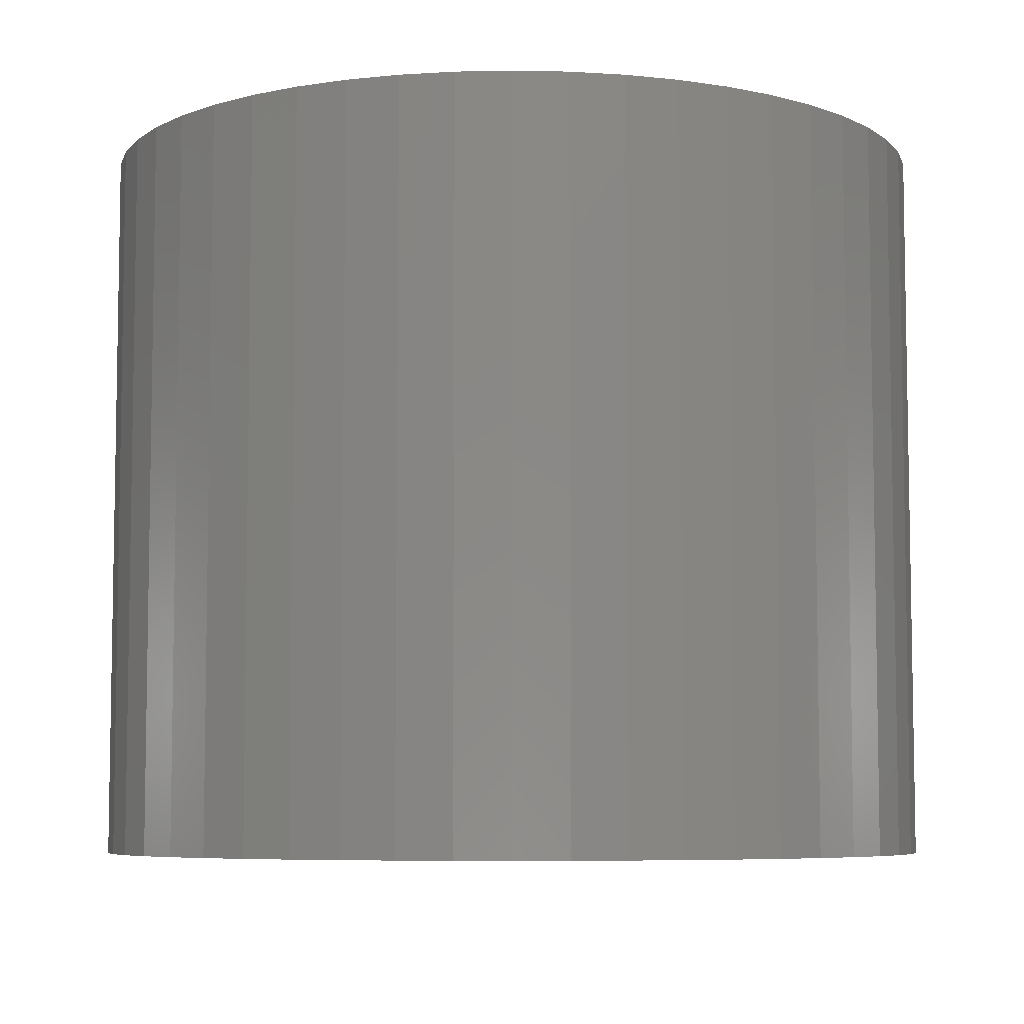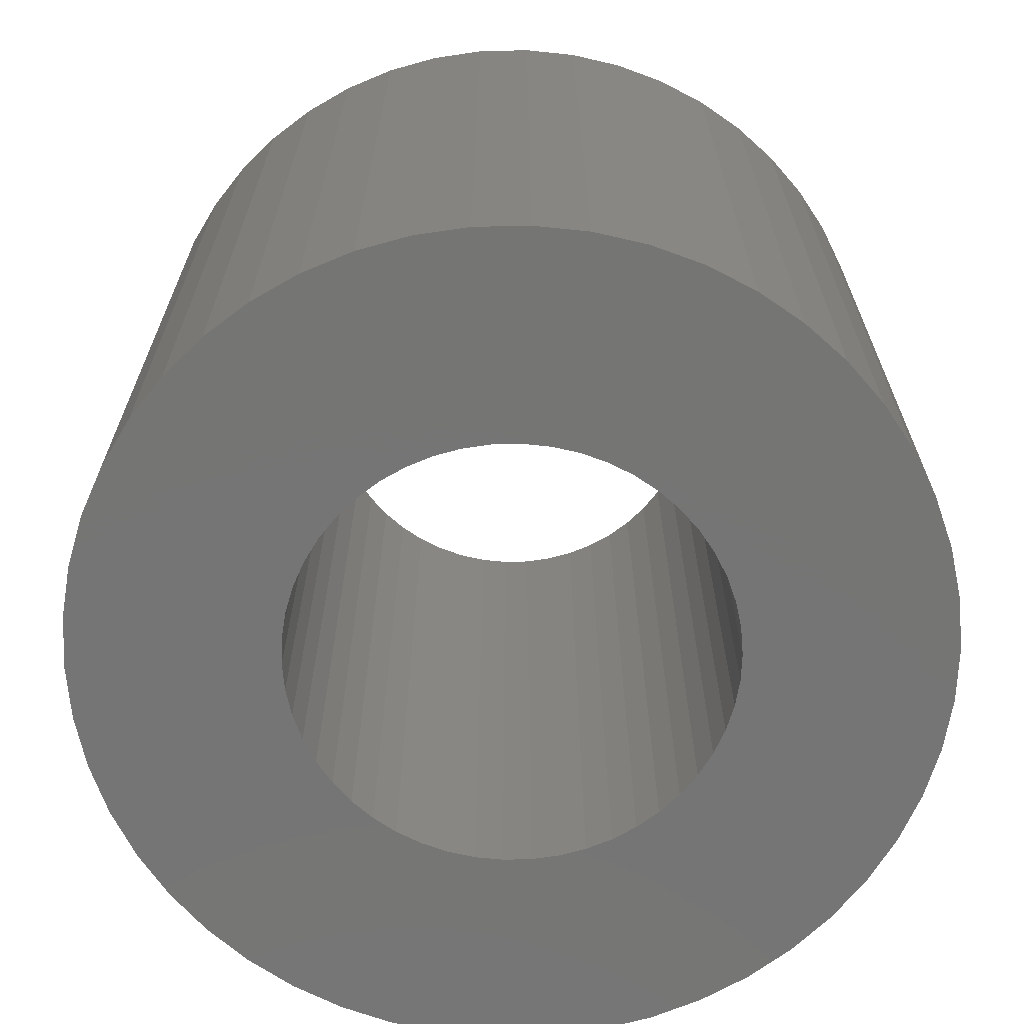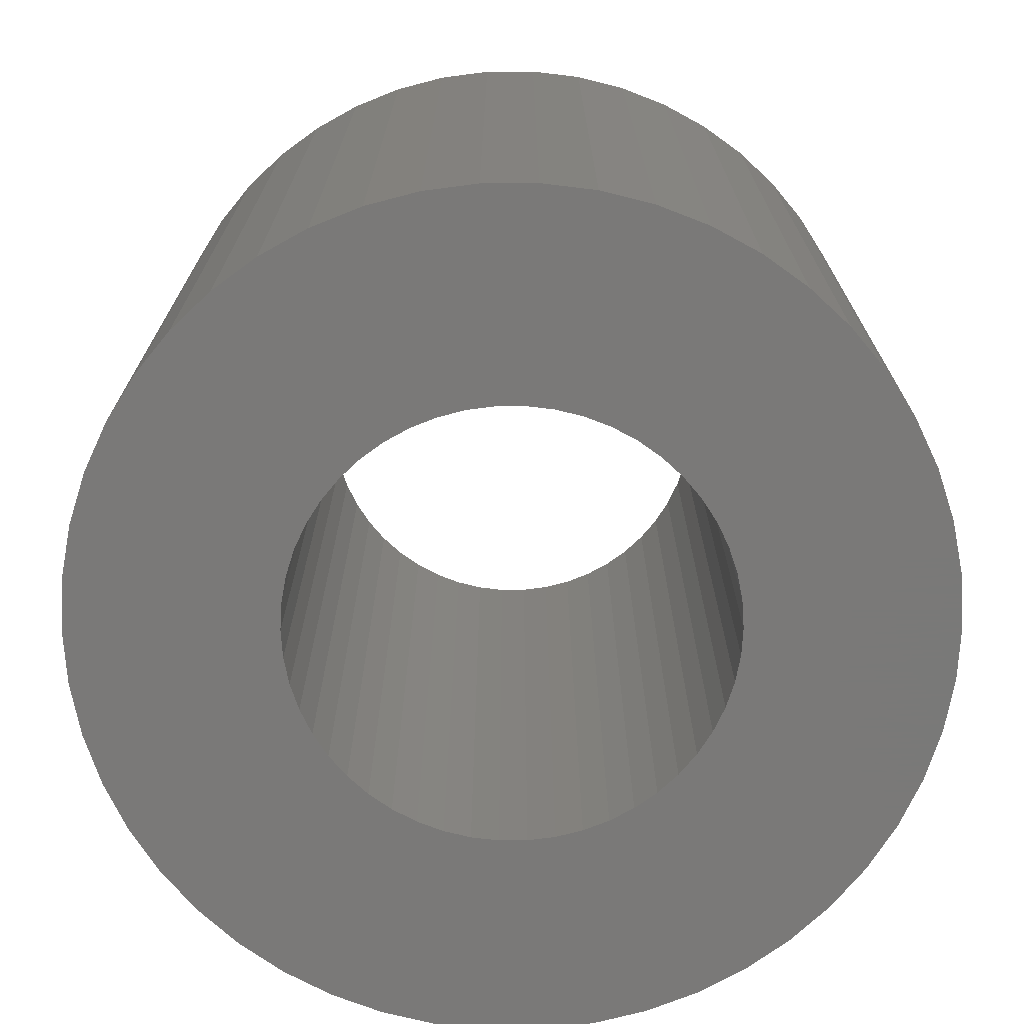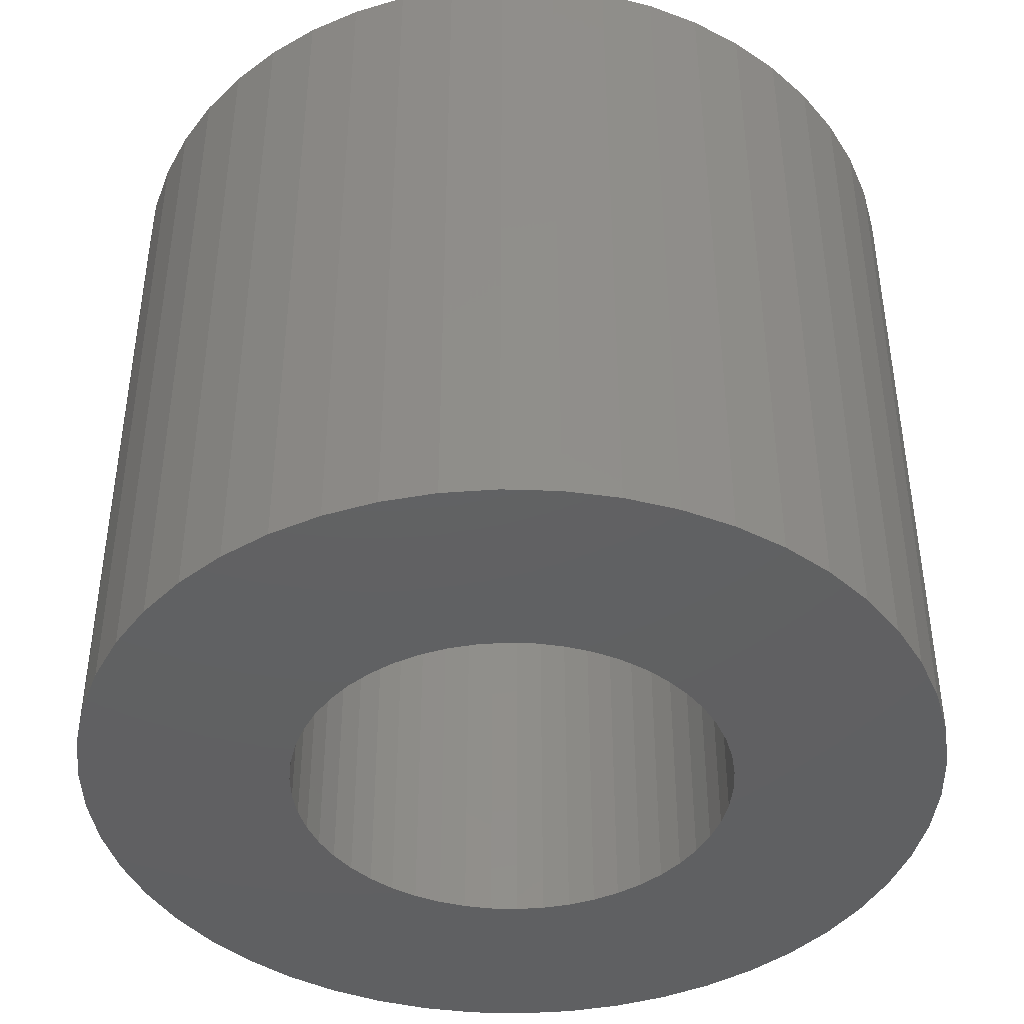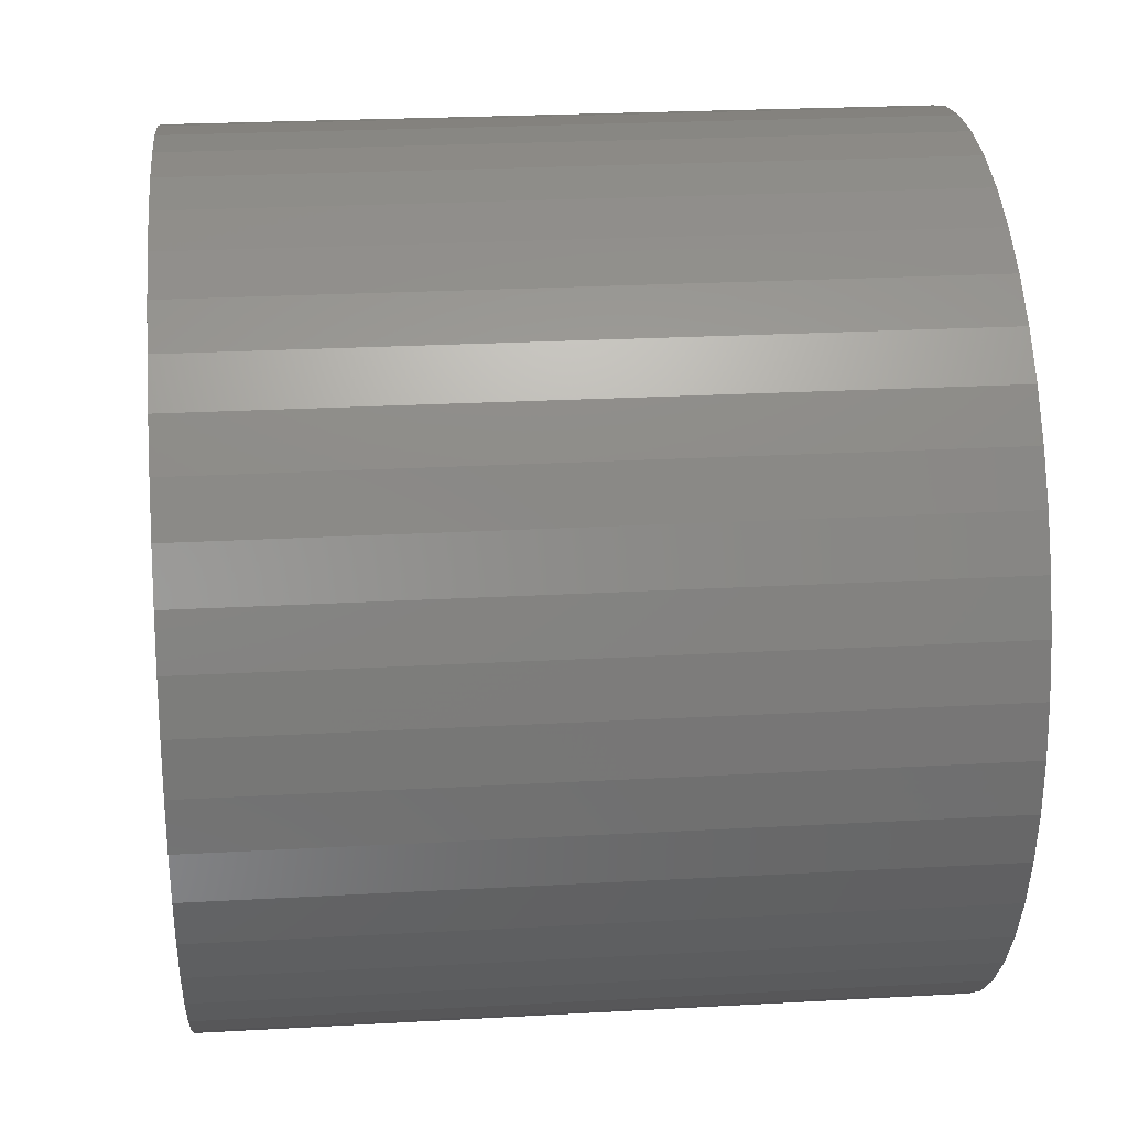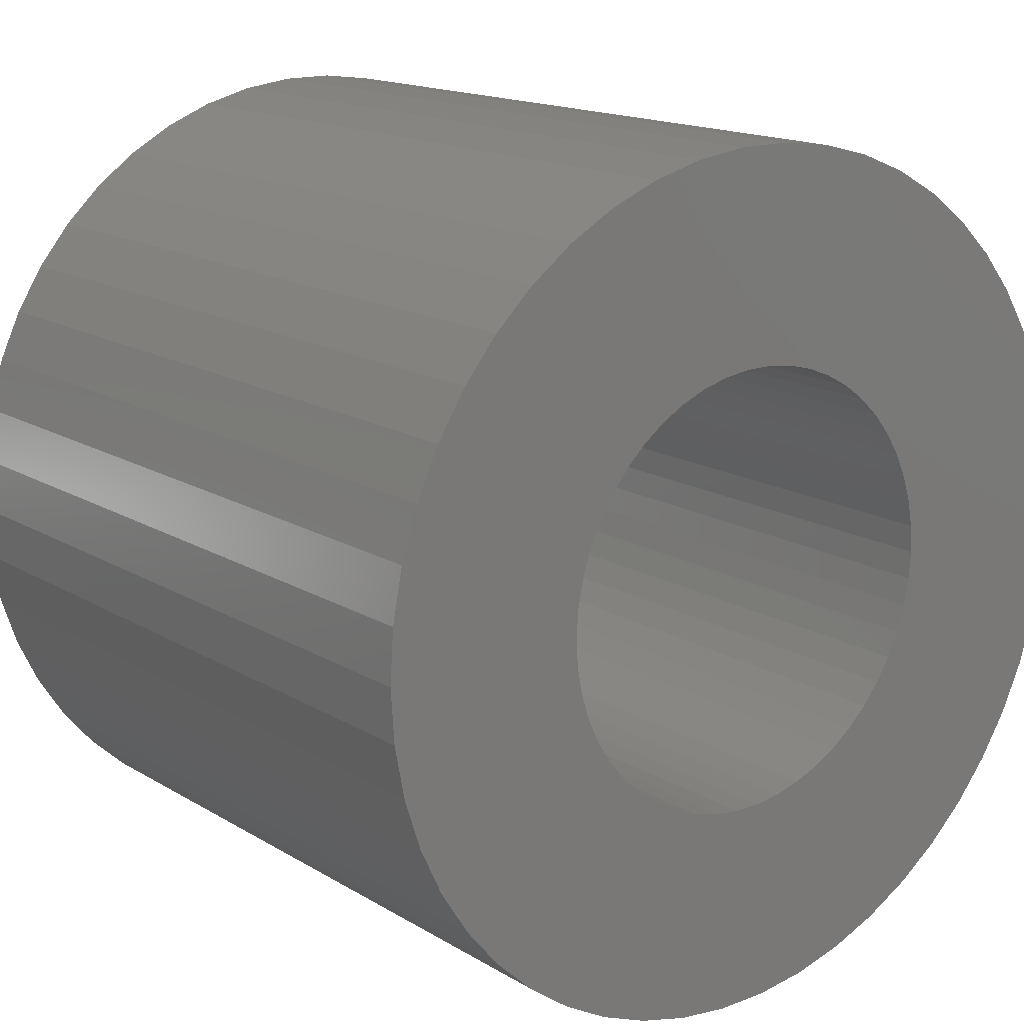
<metadata>
{"format":"stl","ext":"stl","renderer":"f3d","projection":"perspective","resolution":1024,"background":"white","views":[{"elev":-6.6,"azim":61.2,"up":"+Z"},{"elev":-67.5,"azim":-164.3,"up":"+Z"},{"elev":-72.3,"azim":151.5,"up":"+Z"},{"elev":-42.6,"azim":141.8,"up":"+Z"},{"elev":24.8,"azim":-95.2,"up":"+Y"},{"elev":15.7,"azim":-38.8,"up":"+Y"}]}
</metadata>
<code>
# stl→obj: 200 verts, 400 faces
v 3.5 0 3
v 3.472 0.4387 -3
v 3.472 0.4387 3
v 3.5 0 -3
v -3.5 0 -3
v -3.472 0.4387 3
v -3.472 0.4387 -3
v -3.5 0 3
v 0.2198 3.493 -3
v -0.2198 3.493 3
v 0.2198 3.493 3
v -0.2198 3.493 -3
v -0.2198 -3.493 -3
v 0.2198 -3.493 3
v -0.2198 -3.493 3
v 0.2198 -3.493 -3
v 2.551 2.396 -3
v 2.231 2.697 3
v 2.551 2.396 3
v 2.231 2.697 -3
v -2.231 2.697 -3
v -2.551 2.396 3
v -2.231 2.697 3
v -2.551 2.396 -3
v -1.082 3.329 -3
v -1.49 3.167 3
v -1.082 3.329 3
v -1.49 3.167 -3
v 3.067 -1.686 3
v 3.254 -1.288 -3
v 3.254 -1.288 3
v 3.067 -1.686 -3
v 3.254 1.288 3
v 3.067 1.686 -3
v 3.067 1.686 3
v 3.254 1.288 -3
v 3.39 0.8704 -3
v 3.39 0.8704 3
v 2.832 2.057 -3
v 2.832 2.057 3
v 1.49 3.167 -3
v 1.082 3.329 3
v 1.49 3.167 3
v 1.082 3.329 -3
v 1.875 2.955 -3
v 1.875 2.955 3
v -3.254 1.288 -3
v -3.067 1.686 3
v -3.067 1.686 -3
v -3.254 1.288 3
v -2.832 2.057 -3
v -2.832 2.057 3
v -3.39 0.8704 -3
v -3.39 0.8704 3
v -0.6558 3.438 -3
v -0.6558 3.438 3
v 0.6558 -3.438 3
v 0.6558 -3.438 -3
v 0.6558 3.438 3
v 0.6558 3.438 -3
v 1.8 0 3
v 1.786 0.2256 3
v 3.472 -0.4387 3
v 1.743 0.4476 3
v 1.786 -0.2256 3
v 1.674 0.6626 3
v 3.39 -0.8704 3
v 1.577 0.8672 3
v 1.743 -0.4476 3
v 1.456 1.058 3
v 1.312 1.232 3
v 1.674 -0.6626 3
v 1.147 1.387 3
v 1.577 -0.8672 3
v 0.9645 1.52 3
v 0.7664 1.629 3
v 0.5562 1.712 3
v 0.3373 1.768 3
v 0.113 1.796 3
v -0.113 1.796 3
v -0.3373 1.768 3
v -0.5562 1.712 3
v -0.7664 1.629 3
v -0.9645 1.52 3
v -1.875 2.955 3
v -1.147 1.387 3
v -1.312 1.232 3
v -1.456 1.058 3
v -1.577 0.8672 3
v 2.832 -2.057 3
v 1.456 -1.058 3
v 2.551 -2.396 3
v 1.312 -1.232 3
v 2.231 -2.697 3
v 1.147 -1.387 3
v 1.875 -2.955 3
v 0.9645 -1.52 3
v 1.49 -3.167 3
v 0.7664 -1.629 3
v 1.082 -3.329 3
v 0.5562 -1.712 3
v 0.3373 -1.768 3
v 0.113 -1.796 3
v -0.113 -1.796 3
v -0.3373 -1.768 3
v -0.6558 -3.438 3
v -0.5562 -1.712 3
v -1.082 -3.329 3
v -0.7664 -1.629 3
v -1.49 -3.167 3
v -0.9645 -1.52 3
v -1.875 -2.955 3
v -1.147 -1.387 3
v -2.231 -2.697 3
v -1.312 -1.232 3
v -2.551 -2.396 3
v -1.456 -1.058 3
v -2.832 -2.057 3
v -1.577 -0.8672 3
v -3.067 -1.686 3
v -1.674 -0.6626 3
v -3.254 -1.288 3
v -1.743 -0.4476 3
v -3.39 -0.8704 3
v -1.786 -0.2256 3
v -3.472 -0.4387 3
v -1.8 0 3
v -1.674 0.6626 3
v -1.743 0.4476 3
v -1.786 0.2256 3
v -1.875 2.955 -3
v 3.472 -0.4387 -3
v 2.832 -2.057 -3
v 2.551 -2.396 -3
v 3.39 -0.8704 -3
v 1.8 0 -3
v 1.786 -0.2256 -3
v 1.743 -0.4476 -3
v 1.786 0.2256 -3
v 1.674 -0.6626 -3
v 1.577 -0.8672 -3
v 1.743 0.4476 -3
v 1.456 -1.058 -3
v 1.312 -1.232 -3
v 2.231 -2.697 -3
v 1.674 0.6626 -3
v 1.147 -1.387 -3
v 1.875 -2.955 -3
v 1.577 0.8672 -3
v 0.9645 -1.52 -3
v 1.49 -3.167 -3
v 0.7664 -1.629 -3
v 1.082 -3.329 -3
v 0.5562 -1.712 -3
v 0.3373 -1.768 -3
v 0.113 -1.796 -3
v -0.113 -1.796 -3
v -0.3373 -1.768 -3
v -0.6558 -3.438 -3
v -0.5562 -1.712 -3
v -1.082 -3.329 -3
v -0.7664 -1.629 -3
v -1.49 -3.167 -3
v -0.9645 -1.52 -3
v -1.875 -2.955 -3
v -1.147 -1.387 -3
v -2.231 -2.697 -3
v -1.312 -1.232 -3
v -2.551 -2.396 -3
v -1.456 -1.058 -3
v -2.832 -2.057 -3
v -3.067 -1.686 -3
v -1.577 -0.8672 -3
v 1.456 1.058 -3
v 1.312 1.232 -3
v 1.147 1.387 -3
v 0.9645 1.52 -3
v 0.7664 1.629 -3
v 0.5562 1.712 -3
v 0.3373 1.768 -3
v 0.113 1.796 -3
v -0.113 1.796 -3
v -0.3373 1.768 -3
v -0.5562 1.712 -3
v -0.7664 1.629 -3
v -0.9645 1.52 -3
v -1.147 1.387 -3
v -1.312 1.232 -3
v -1.456 1.058 -3
v -1.577 0.8672 -3
v -1.674 0.6626 -3
v -1.743 0.4476 -3
v -1.786 0.2256 -3
v -1.8 0 -3
v -1.674 -0.6626 -3
v -3.254 -1.288 -3
v -1.743 -0.4476 -3
v -3.39 -0.8704 -3
v -1.786 -0.2256 -3
v -3.472 -0.4387 -3
f 1 2 3
f 2 1 4
f 5 6 7
f 6 5 8
f 9 10 11
f 10 9 12
f 13 14 15
f 14 13 16
f 17 18 19
f 18 17 20
f 21 22 23
f 22 21 24
f 25 26 27
f 26 25 28
f 29 30 31
f 30 29 32
f 33 34 35
f 34 33 36
f 3 37 38
f 37 3 2
f 35 39 40
f 39 35 34
f 41 42 43
f 42 41 44
f 45 43 46
f 43 45 41
f 47 48 49
f 48 47 50
f 51 22 24
f 22 51 52
f 53 50 47
f 50 53 54
f 55 27 56
f 27 55 25
f 16 57 14
f 57 16 58
f 38 36 33
f 36 38 37
f 40 17 19
f 17 40 39
f 44 59 42
f 59 44 60
f 60 11 59
f 11 60 9
f 20 46 18
f 46 20 45
f 49 52 51
f 52 49 48
f 7 54 53
f 54 7 6
f 61 1 3
f 62 3 38
f 1 61 63
f 64 38 33
f 65 63 61
f 66 33 35
f 63 65 67
f 68 35 40
f 69 67 65
f 70 40 19
f 67 69 31
f 71 19 18
f 72 31 69
f 73 18 46
f 31 72 29
f 74 29 72
f 3 62 61
f 38 64 62
f 33 66 64
f 35 68 66
f 75 46 43
f 40 70 68
f 19 71 70
f 18 73 71
f 76 43 42
f 46 75 73
f 43 76 75
f 77 42 59
f 42 77 76
f 59 78 77
f 11 78 59
f 11 79 78
f 11 80 79
f 10 80 11
f 10 81 80
f 56 81 10
f 81 56 82
f 27 82 56
f 82 27 83
f 26 83 27
f 83 26 84
f 85 84 26
f 84 85 86
f 23 86 85
f 86 23 87
f 22 87 23
f 87 22 88
f 52 88 22
f 48 89 52
f 88 52 89
f 29 74 90
f 91 90 74
f 90 91 92
f 93 92 91
f 92 93 94
f 95 94 93
f 94 95 96
f 97 96 95
f 96 97 98
f 99 98 97
f 98 99 100
f 101 100 99
f 100 101 57
f 102 57 101
f 102 14 57
f 103 14 102
f 104 14 103
f 104 15 14
f 105 15 104
f 106 105 107
f 105 106 15
f 108 107 109
f 110 109 111
f 107 108 106
f 112 111 113
f 114 113 115
f 116 115 117
f 109 110 108
f 118 117 119
f 120 119 121
f 122 121 123
f 124 123 125
f 111 112 110
f 126 125 127
f 89 48 128
f 50 128 48
f 113 114 112
f 128 50 129
f 115 116 114
f 54 129 50
f 117 118 116
f 129 54 130
f 119 120 118
f 6 130 54
f 121 122 120
f 130 6 127
f 123 124 122
f 8 127 6
f 125 126 124
f 127 8 126
f 28 85 26
f 85 28 131
f 131 23 85
f 23 131 21
f 12 56 10
f 56 12 55
f 63 4 1
f 4 63 132
f 92 133 90
f 133 92 134
f 31 135 67
f 135 31 30
f 67 132 63
f 132 67 135
f 136 4 132
f 137 132 135
f 4 136 2
f 138 135 30
f 139 2 136
f 140 30 32
f 2 139 37
f 141 32 133
f 142 37 139
f 143 133 134
f 37 142 36
f 144 134 145
f 146 36 142
f 147 145 148
f 36 146 34
f 149 34 146
f 132 137 136
f 135 138 137
f 30 140 138
f 32 141 140
f 150 148 151
f 133 143 141
f 134 144 143
f 145 147 144
f 152 151 153
f 148 150 147
f 151 152 150
f 154 153 58
f 153 154 152
f 58 155 154
f 16 155 58
f 16 156 155
f 16 157 156
f 13 157 16
f 13 158 157
f 159 158 13
f 158 159 160
f 161 160 159
f 160 161 162
f 163 162 161
f 162 163 164
f 165 164 163
f 164 165 166
f 167 166 165
f 166 167 168
f 169 168 167
f 168 169 170
f 171 170 169
f 172 173 171
f 170 171 173
f 34 149 39
f 174 39 149
f 39 174 17
f 175 17 174
f 17 175 20
f 176 20 175
f 20 176 45
f 177 45 176
f 45 177 41
f 178 41 177
f 41 178 44
f 179 44 178
f 44 179 60
f 180 60 179
f 180 9 60
f 181 9 180
f 182 9 181
f 182 12 9
f 183 12 182
f 55 183 184
f 183 55 12
f 25 184 185
f 28 185 186
f 184 25 55
f 131 186 187
f 21 187 188
f 24 188 189
f 185 28 25
f 51 189 190
f 49 190 191
f 47 191 192
f 53 192 193
f 186 131 28
f 7 193 194
f 173 172 195
f 196 195 172
f 187 21 131
f 195 196 197
f 188 24 21
f 198 197 196
f 189 51 24
f 197 198 199
f 190 49 51
f 200 199 198
f 191 47 49
f 199 200 194
f 192 53 47
f 5 194 200
f 193 7 53
f 194 5 7
f 151 96 98
f 96 151 148
f 145 92 94
f 92 145 134
f 90 32 29
f 32 90 133
f 196 124 198
f 124 196 122
f 153 98 100
f 98 153 151
f 58 100 57
f 100 58 153
f 159 15 106
f 15 159 13
f 163 108 110
f 108 163 161
f 161 106 108
f 106 161 159
f 169 118 171
f 118 169 116
f 169 114 116
f 114 169 167
f 172 122 196
f 122 172 120
f 198 126 200
f 126 198 124
f 200 8 5
f 8 200 126
f 148 94 96
f 94 148 145
f 171 120 172
f 120 171 118
f 165 110 112
f 110 165 163
f 167 112 114
f 112 167 165
f 136 62 139
f 62 136 61
f 127 193 130
f 193 127 194
f 182 79 80
f 79 182 181
f 156 104 103
f 104 156 157
f 176 71 73
f 71 176 175
f 188 86 87
f 86 188 187
f 185 82 83
f 82 185 184
f 146 68 149
f 68 146 66
f 139 64 142
f 64 139 62
f 179 76 77
f 76 179 178
f 180 77 78
f 77 180 179
f 177 73 75
f 73 177 176
f 128 190 89
f 190 128 191
f 89 189 88
f 189 89 190
f 129 191 128
f 191 129 192
f 187 84 86
f 84 187 186
f 184 81 82
f 81 184 183
f 140 69 138
f 69 140 72
f 155 103 102
f 103 155 156
f 142 66 146
f 66 142 64
f 174 71 175
f 71 174 70
f 149 70 174
f 70 149 68
f 181 78 79
f 78 181 180
f 178 75 76
f 75 178 177
f 88 188 87
f 188 88 189
f 130 192 129
f 192 130 193
f 186 83 84
f 83 186 185
f 183 80 81
f 80 183 182
f 144 95 93
f 95 144 147
f 138 65 137
f 65 138 69
f 152 101 99
f 101 152 154
f 150 99 97
f 99 150 152
f 141 72 140
f 72 141 74
f 144 91 143
f 91 144 93
f 137 61 136
f 61 137 65
f 160 109 107
f 109 160 162
f 158 107 105
f 107 158 160
f 115 170 117
f 170 115 168
f 121 197 123
f 197 121 195
f 125 194 127
f 194 125 199
f 154 102 101
f 102 154 155
f 147 97 95
f 97 147 150
f 143 74 141
f 74 143 91
f 157 105 104
f 105 157 158
f 164 113 111
f 113 164 166
f 166 115 113
f 115 166 168
f 123 199 125
f 199 123 197
f 162 111 109
f 111 162 164
f 117 173 119
f 173 117 170
f 119 195 121
f 195 119 173

</code>
